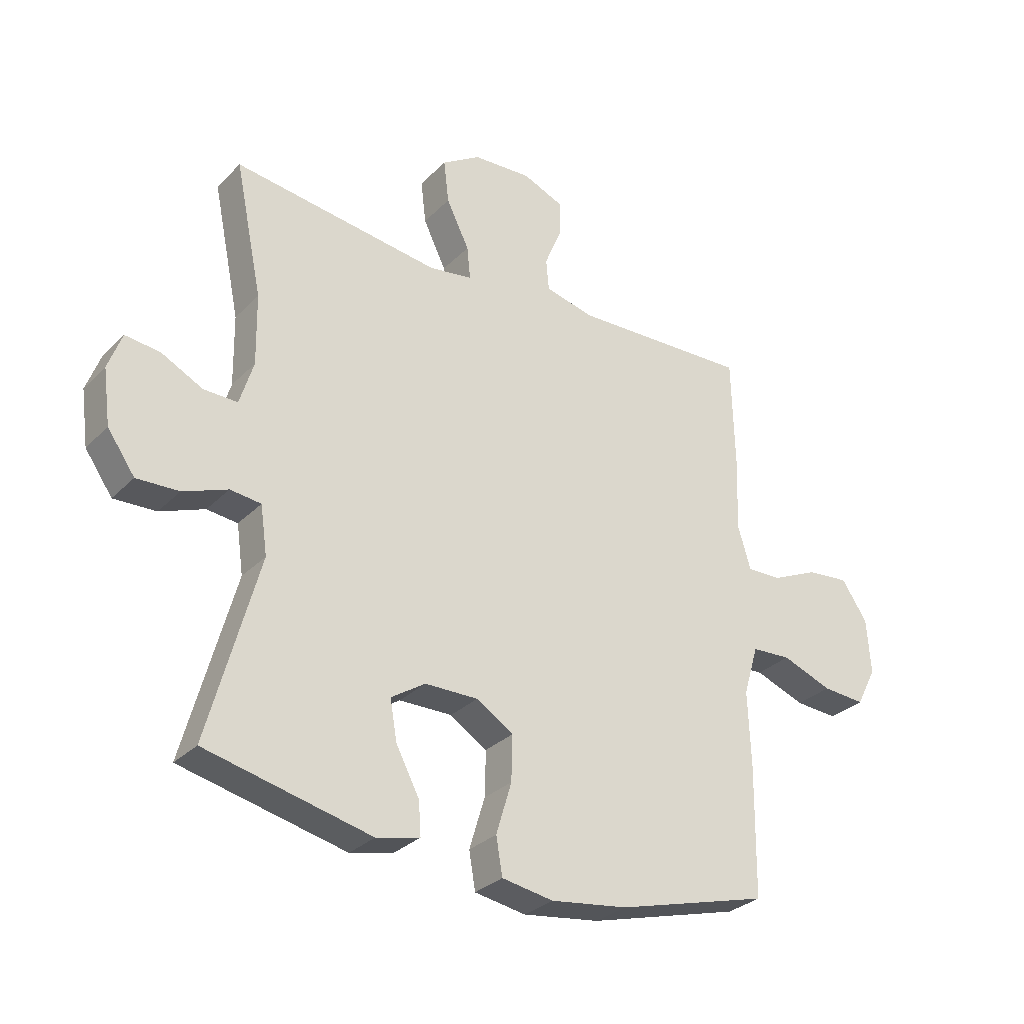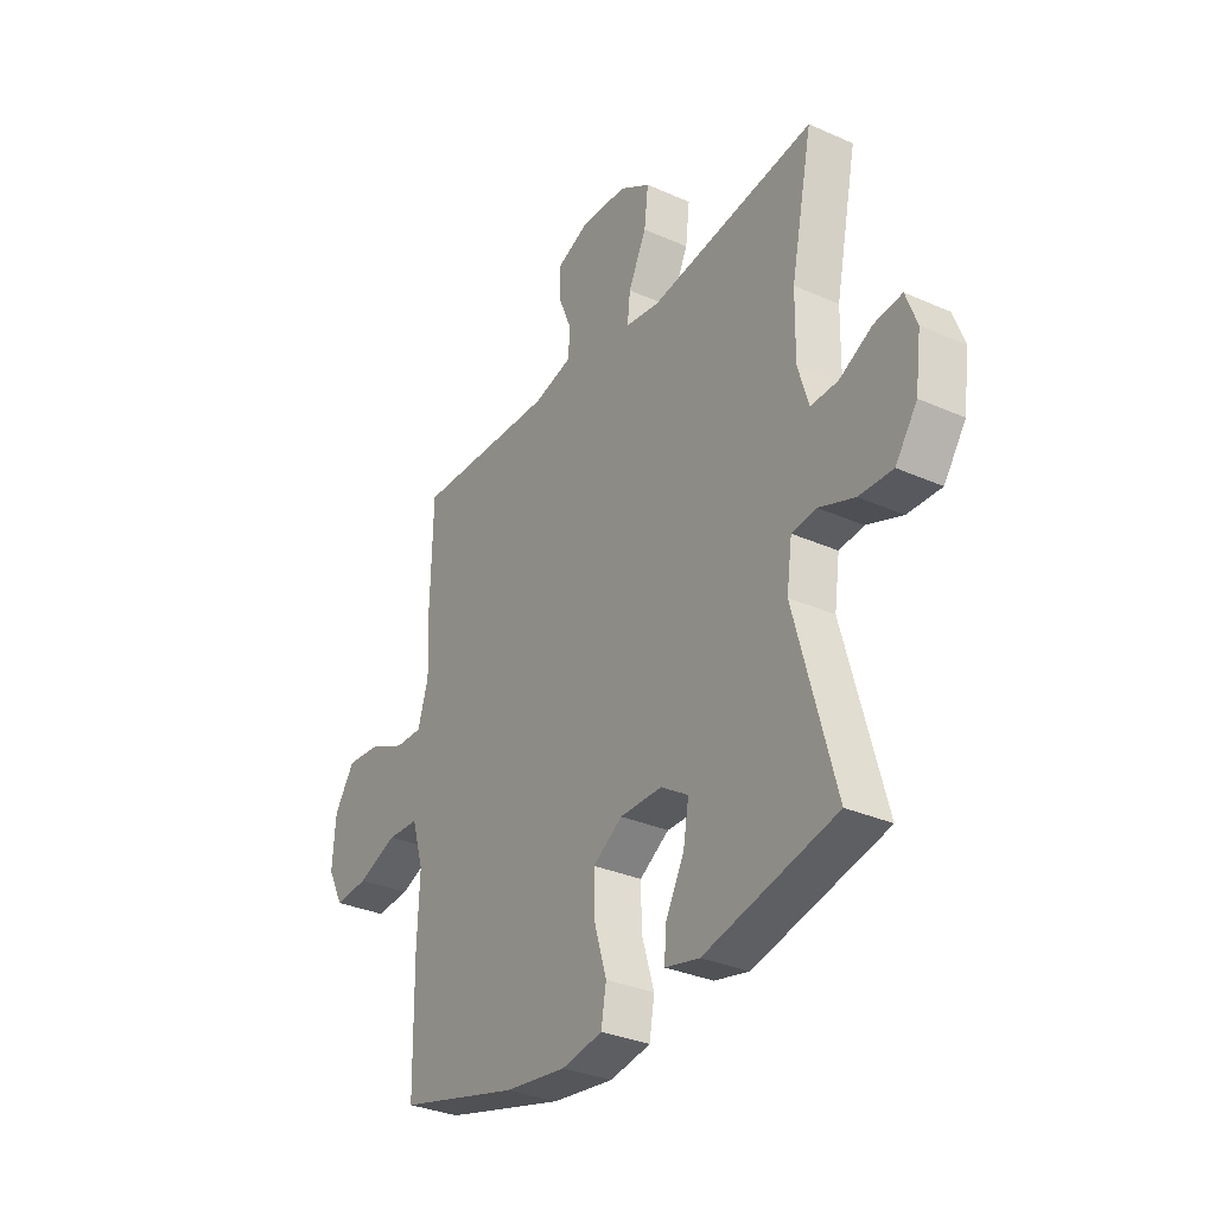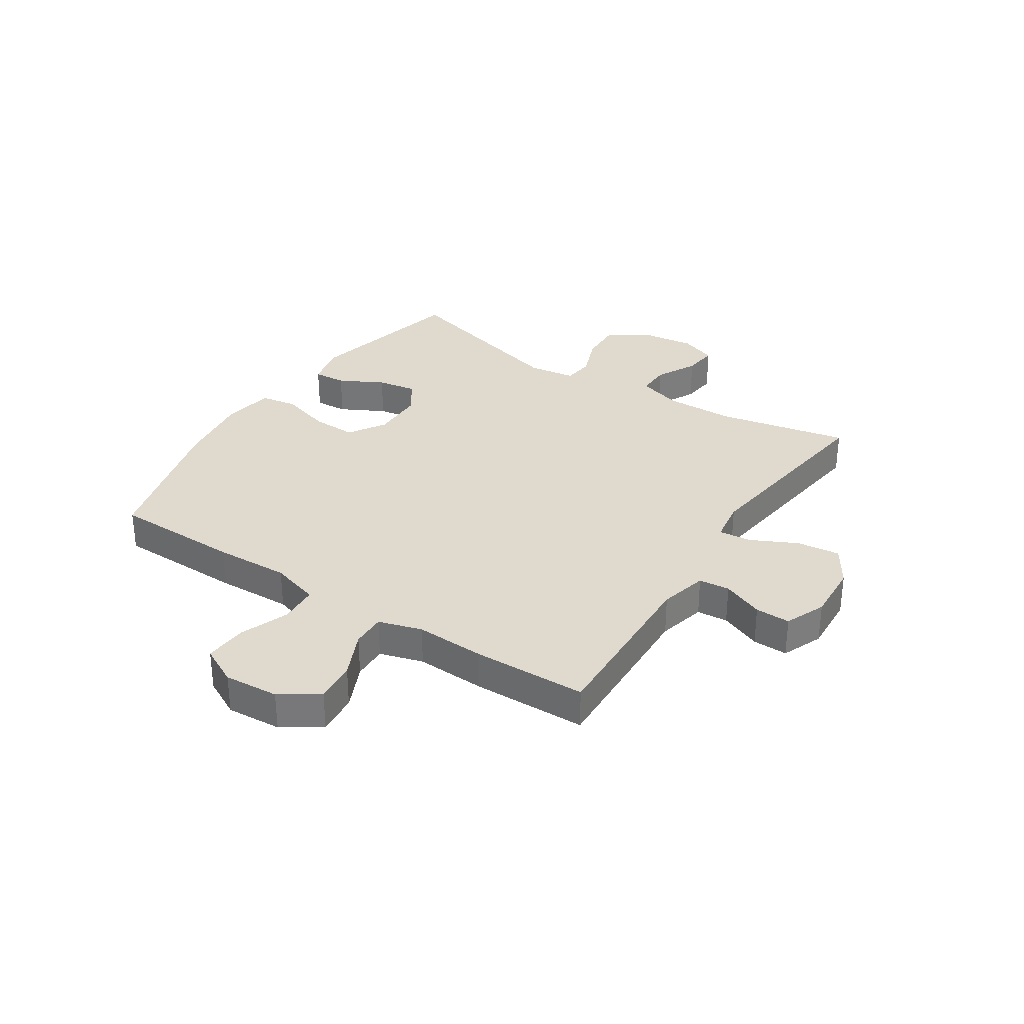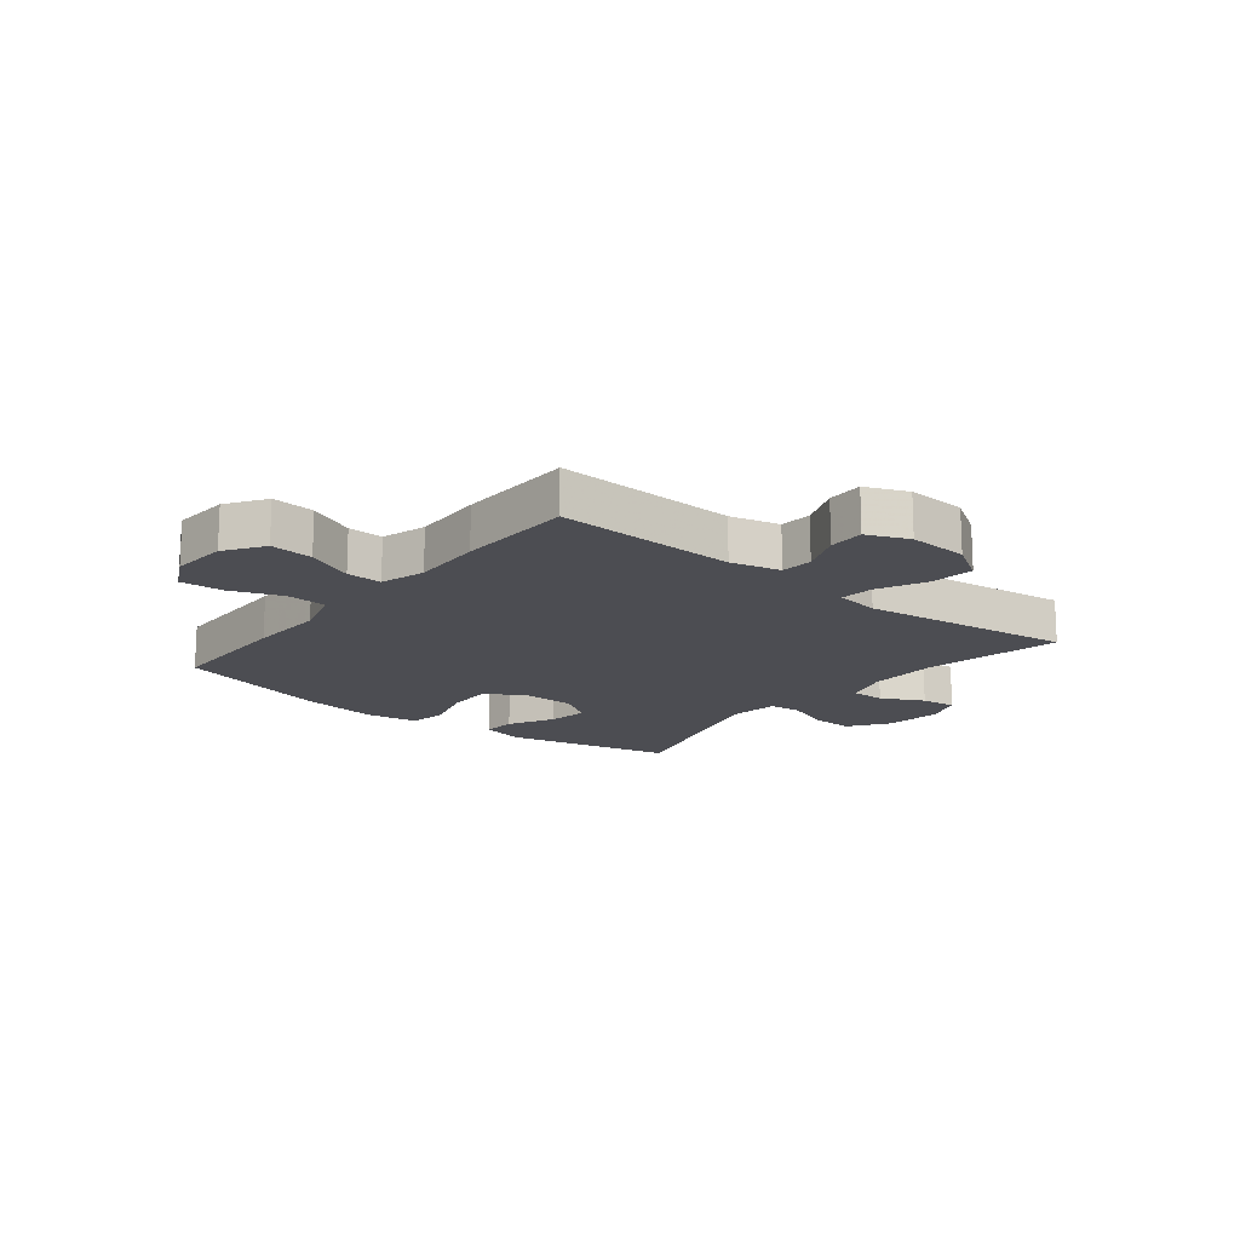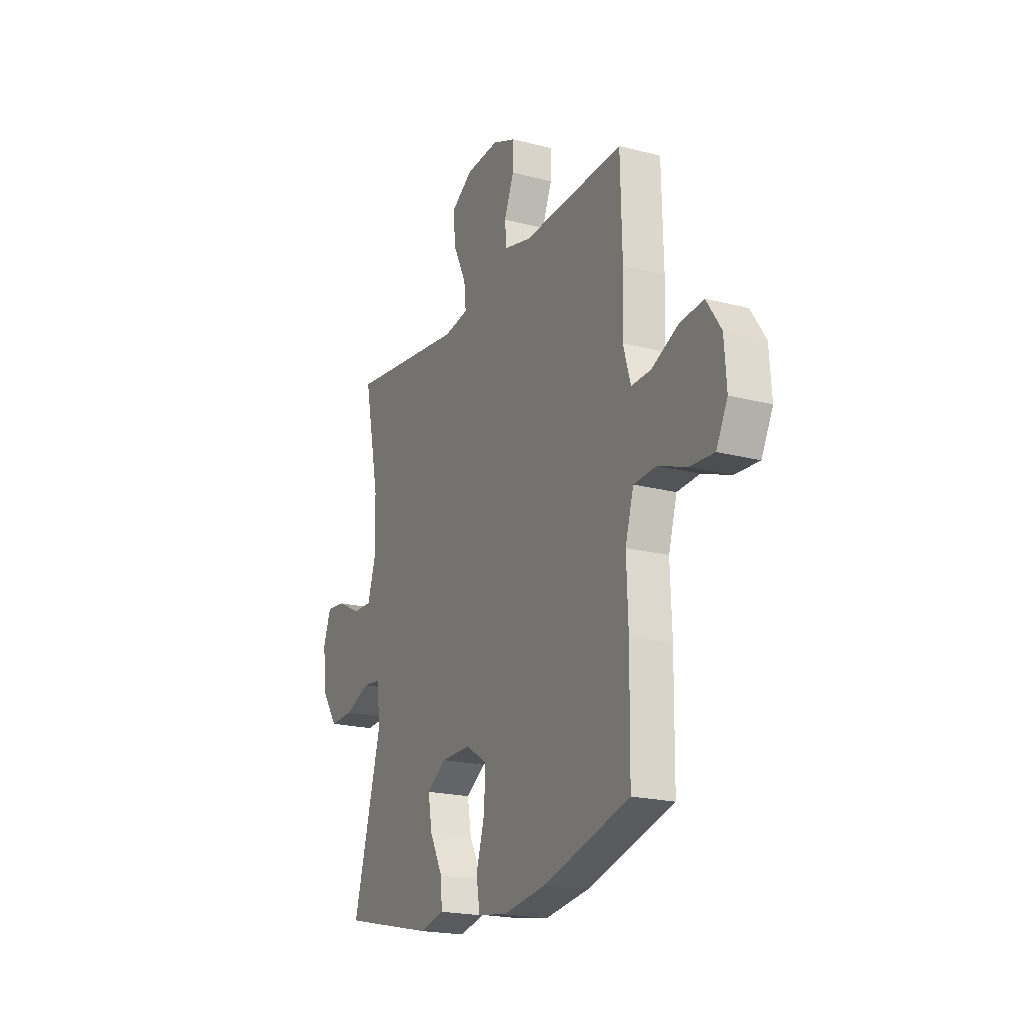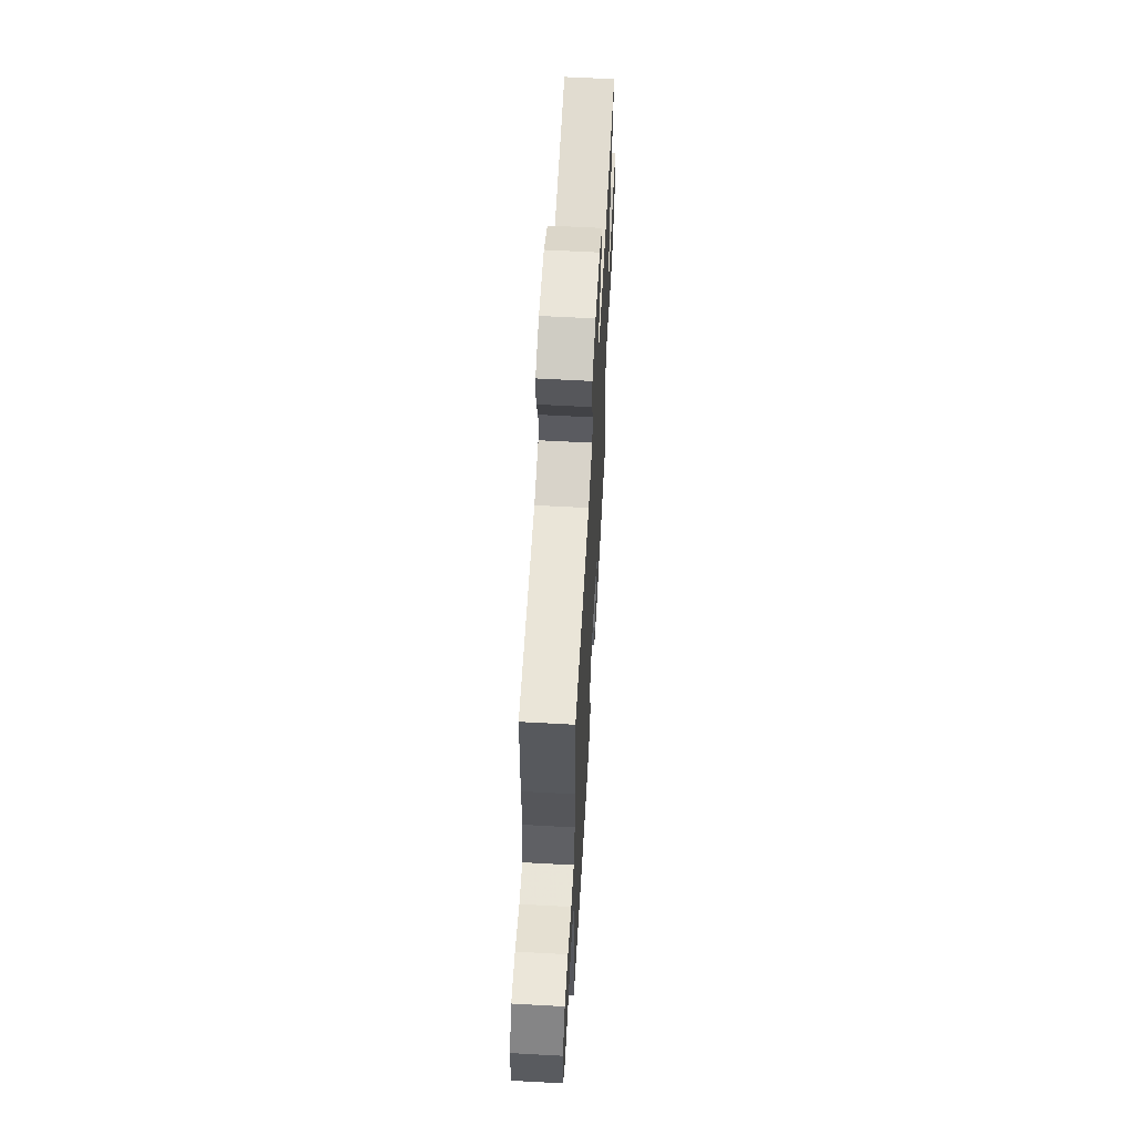
<metadata>
{"format":"obj","ext":"obj","renderer":"f3d","projection":"perspective","resolution":1024,"background":"white","views":[{"elev":-30.1,"azim":144.7,"up":"+Z"},{"elev":-32.3,"azim":58.2,"up":"+Z"},{"elev":32.6,"azim":-56.8,"up":"+Y"},{"elev":-16.3,"azim":-38.7,"up":"+Y"},{"elev":-20.3,"azim":-115.4,"up":"+Z"},{"elev":61.7,"azim":-86.8,"up":"+Z"}]}
</metadata>
<code>
v 0.5 0.07 0.5
v 0.452 0.07 0.267
v 0.45 0.07 0.143
v 0.474 0.07 0.065
v 0.533 0.07 0.066
v 0.606 0.07 0.103
v 0.667 0.07 0.11
v 0.691 0.07 0.045
v 0.678 0.07 -0.052
v 0.63 0.07 -0.12
v 0.556 0.07 -0.117
v 0.478 0.07 -0.087
v 0.424 0.07 -0.093
v 0.412 0.07 -0.178
v 0.5 0.07 -0.5
v 0.211 0.07 -0.566
v 0.135 0.07 -0.548
v 0.139 0.07 -0.49
v 0.18 0.07 -0.412
v 0.192 0.07 -0.342
v 0.132 0.07 -0.303
v 0.039 0.07 -0.302
v -0.026 0.07 -0.343
v -0.024 0.07 -0.422
v 0.003 0.07 -0.512
v -0.008 0.07 -0.577
v -0.098 0.07 -0.592
v -0.233 0.07 -0.573
v -0.5 0.07 -0.5
v -0.503 0.07 -0.273
v -0.498 0.07 -0.141
v -0.524 0.07 -0.054
v -0.593 0.07 -0.05
v -0.681 0.07 -0.083
v -0.756 0.07 -0.088
v -0.791 0.07 -0.02
v -0.784 0.07 0.077
v -0.739 0.07 0.144
v -0.665 0.07 0.137
v -0.584 0.07 0.1
v -0.523 0.07 0.098
v -0.5 0.07 0.175
v -0.505 0.07 0.298
v -0.5 0.07 0.5
v -0.187 0.07 0.488
v -0.102 0.07 0.509
v -0.097 0.07 0.564
v -0.127 0.07 0.637
v -0.128 0.07 0.699
v -0.056 0.07 0.729
v 0.047 0.07 0.723
v 0.115 0.07 0.68
v 0.106 0.07 0.604
v 0.066 0.07 0.522
v 0.06 0.07 0.464
v 0.136 0.07 0.452
v 0.5 0 0.5
v 0.452 0 0.267
v 0.45 0 0.143
v 0.474 0 0.065
v 0.533 0 0.066
v 0.606 0 0.103
v 0.667 0 0.11
v 0.691 0 0.045
v 0.678 0 -0.052
v 0.63 0 -0.12
v 0.556 0 -0.117
v 0.478 0 -0.087
v 0.424 0 -0.093
v 0.412 0 -0.178
v 0.5 0 -0.5
v 0.211 0 -0.566
v 0.135 0 -0.548
v 0.139 0 -0.49
v 0.18 0 -0.412
v 0.192 0 -0.342
v 0.132 0 -0.303
v 0.039 0 -0.302
v -0.026 0 -0.343
v -0.024 0 -0.422
v 0.003 0 -0.512
v -0.008 0 -0.577
v -0.098 0 -0.592
v -0.233 0 -0.573
v -0.5 0 -0.5
v -0.503 0 -0.273
v -0.498 0 -0.141
v -0.524 0 -0.054
v -0.593 0 -0.05
v -0.681 0 -0.083
v -0.756 0 -0.088
v -0.791 0 -0.02
v -0.784 0 0.077
v -0.739 0 0.144
v -0.665 0 0.137
v -0.584 0 0.1
v -0.523 0 0.098
v -0.5 0 0.175
v -0.505 0 0.298
v -0.5 0 0.5
v -0.187 0 0.488
v -0.102 0 0.509
v -0.097 0 0.564
v -0.127 0 0.637
v -0.128 0 0.699
v -0.056 0 0.729
v 0.047 0 0.723
v 0.115 0 0.68
v 0.106 0 0.604
v 0.066 0 0.522
v 0.06 0 0.464
v 0.136 0 0.452
f 51 52 53 54
f 51 54 55
f 50 51 55
f 47 48 49 50
f 46 47 50 55
f 45 46 55
f 42 43 44 45
f 41 42 45 55
f 37 38 39 40
f 37 40 41
f 36 37 41
f 33 34 35 36
f 32 33 36 41
f 31 32 41 55
f 24 25 26 27
f 23 24 27 28
f 16 17 18 19
f 14 15 16 19
f 13 14 19 20
f 9 10 11 12
f 9 12 13
f 8 9 13
f 5 6 7 8
f 4 5 8 13
f 3 4 13 20
f 56 1 2
f 23 28 29 30
f 22 23 30 31
f 21 22 31 55
f 20 21 55 56
f 2 3 20 56
f 110 109 108 107
f 111 110 107
f 111 107 106
f 106 105 104 103
f 111 106 103 102
f 111 102 101
f 101 100 99 98
f 111 101 98 97
f 96 95 94 93
f 97 96 93
f 97 93 92
f 92 91 90 89
f 97 92 89 88
f 111 97 88 87
f 83 82 81 80
f 84 83 80 79
f 75 74 73 72
f 75 72 71 70
f 76 75 70 69
f 68 67 66 65
f 69 68 65
f 69 65 64
f 64 63 62 61
f 69 64 61 60
f 76 69 60 59
f 58 57 112
f 86 85 84 79
f 87 86 79 78
f 111 87 78 77
f 112 111 77 76
f 112 76 59 58
f 1 57 58 2
f 2 58 59 3
f 3 59 60 4
f 4 60 61 5
f 5 61 62 6
f 6 62 63 7
f 7 63 64 8
f 8 64 65 9
f 9 65 66 10
f 10 66 67 11
f 11 67 68 12
f 12 68 69 13
f 13 69 70 14
f 14 70 71 15
f 15 71 72 16
f 16 72 73 17
f 17 73 74 18
f 18 74 75 19
f 19 75 76 20
f 20 76 77 21
f 21 77 78 22
f 22 78 79 23
f 23 79 80 24
f 24 80 81 25
f 25 81 82 26
f 26 82 83 27
f 27 83 84 28
f 28 84 85 29
f 29 85 86 30
f 30 86 87 31
f 31 87 88 32
f 32 88 89 33
f 33 89 90 34
f 34 90 91 35
f 35 91 92 36
f 36 92 93 37
f 37 93 94 38
f 38 94 95 39
f 39 95 96 40
f 40 96 97 41
f 41 97 98 42
f 42 98 99 43
f 43 99 100 44
f 44 100 101 45
f 45 101 102 46
f 46 102 103 47
f 47 103 104 48
f 48 104 105 49
f 49 105 106 50
f 50 106 107 51
f 51 107 108 52
f 52 108 109 53
f 53 109 110 54
f 54 110 111 55
f 55 111 112 56
f 56 112 57 1

</code>
